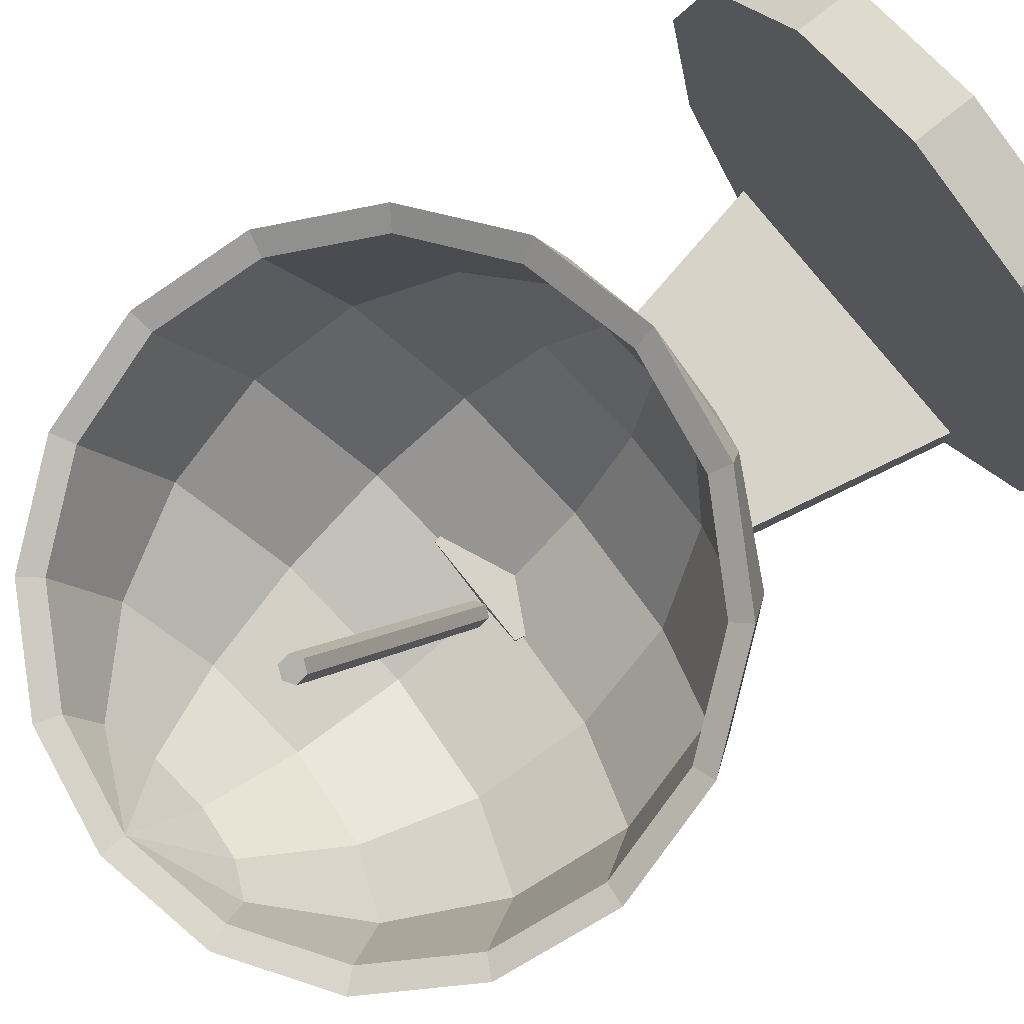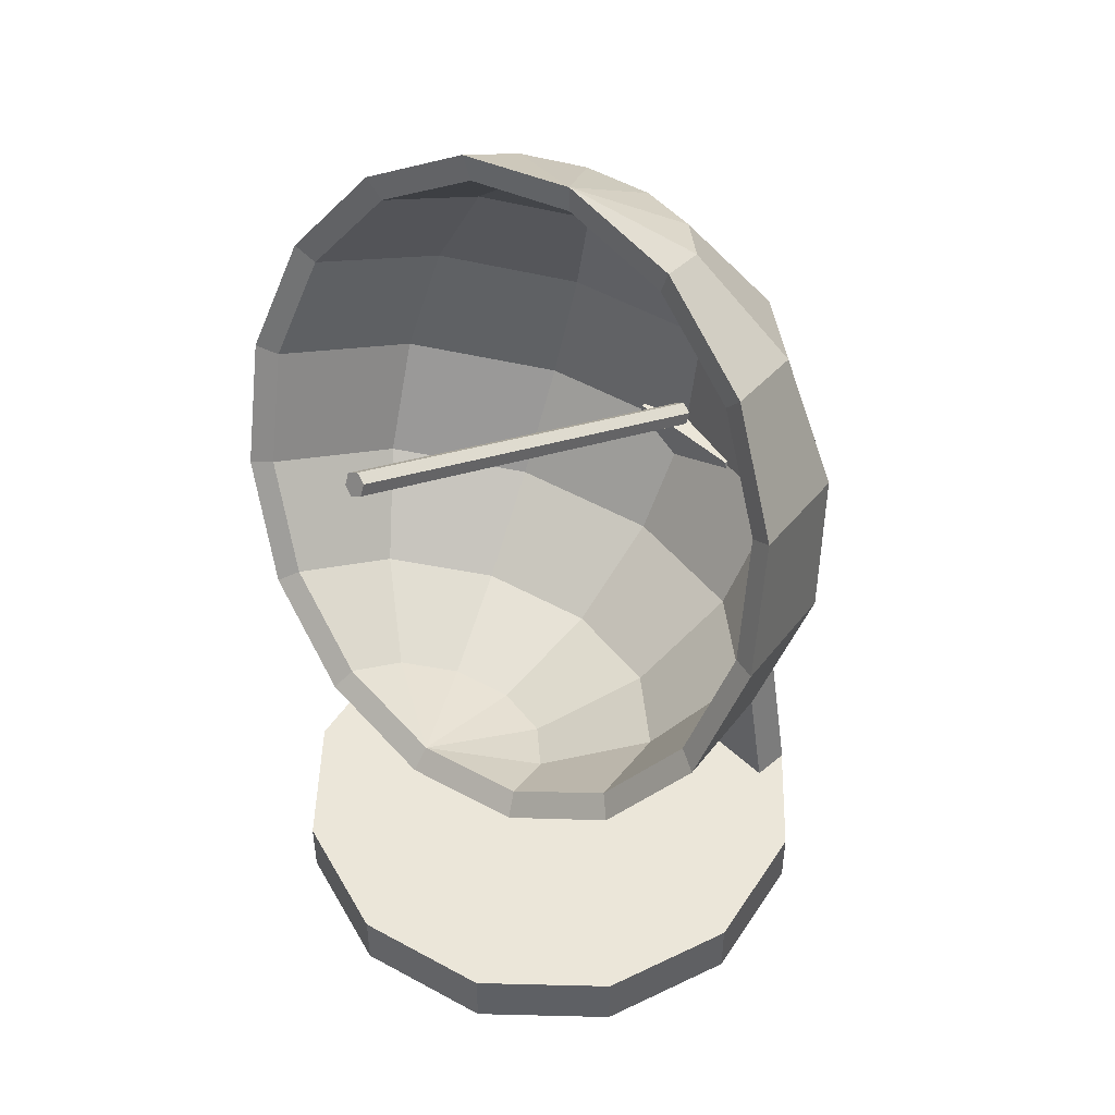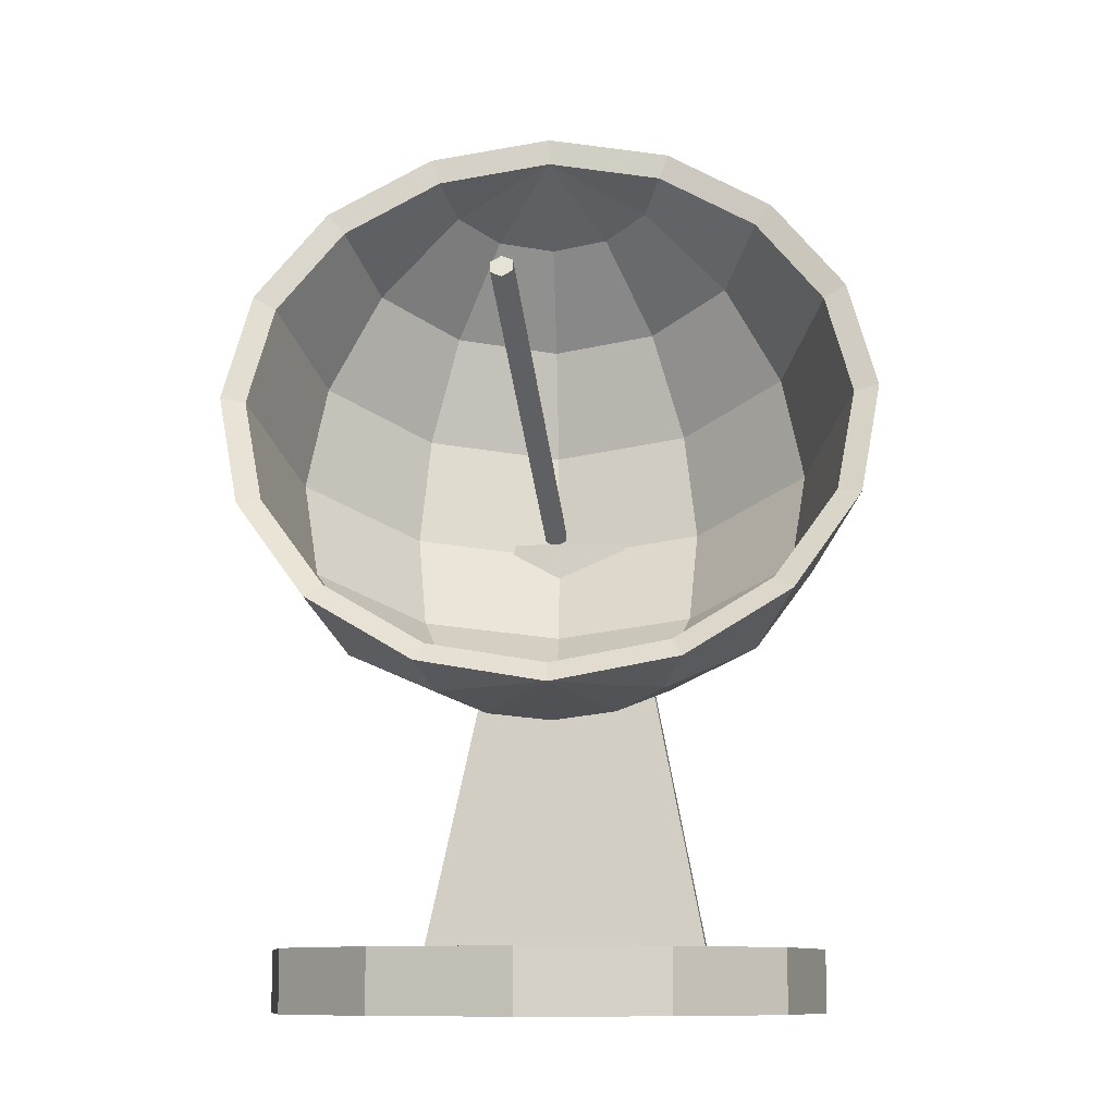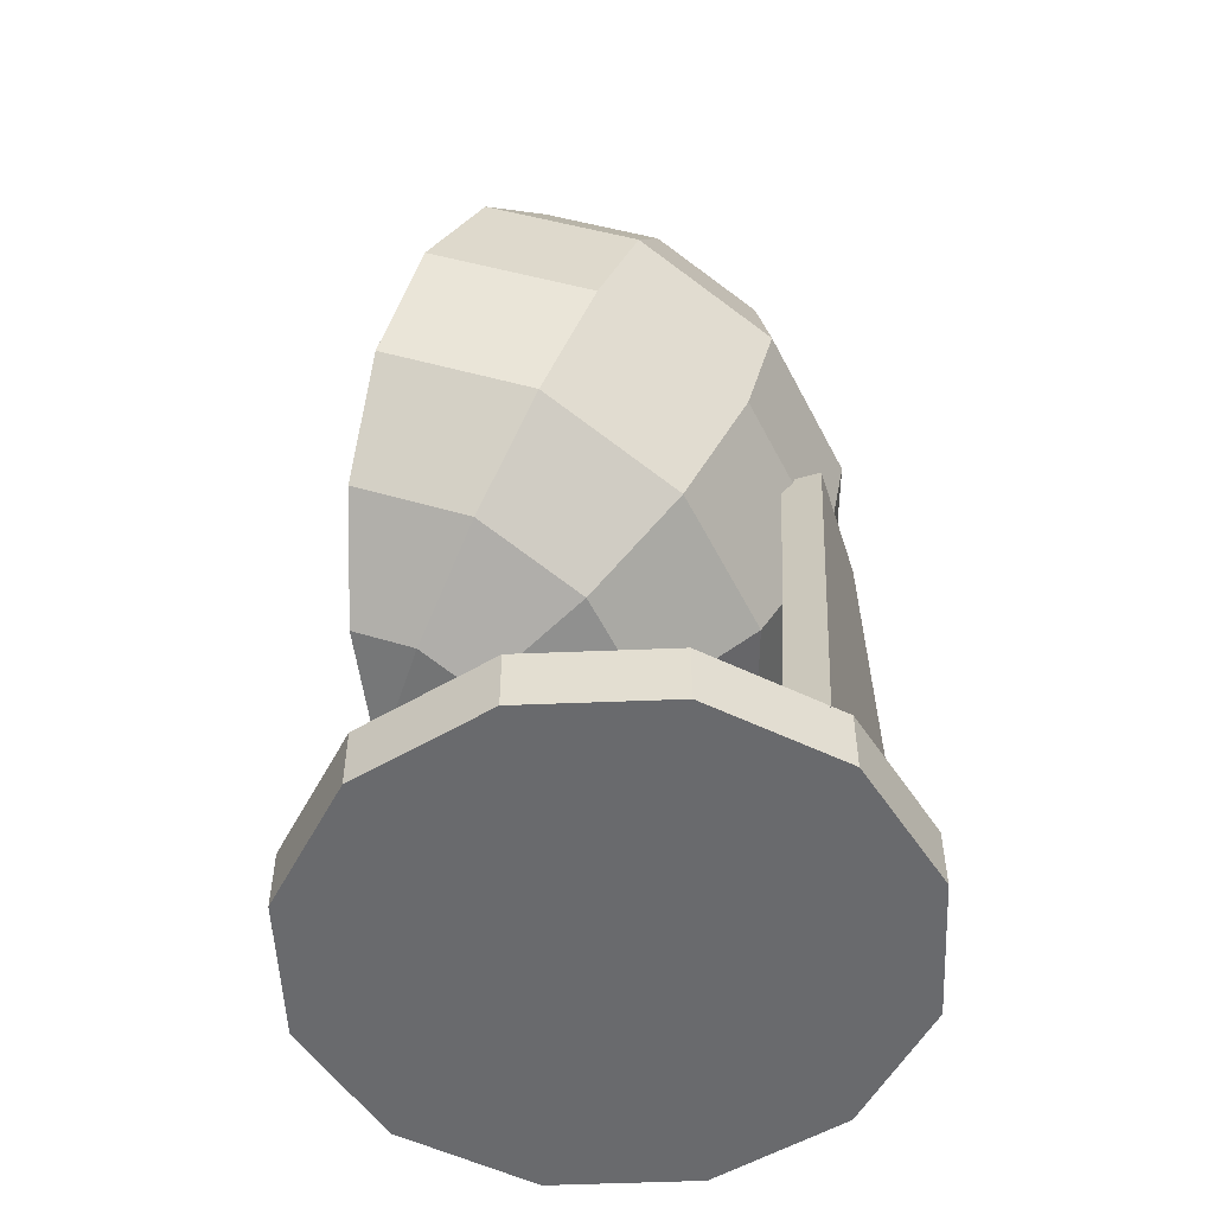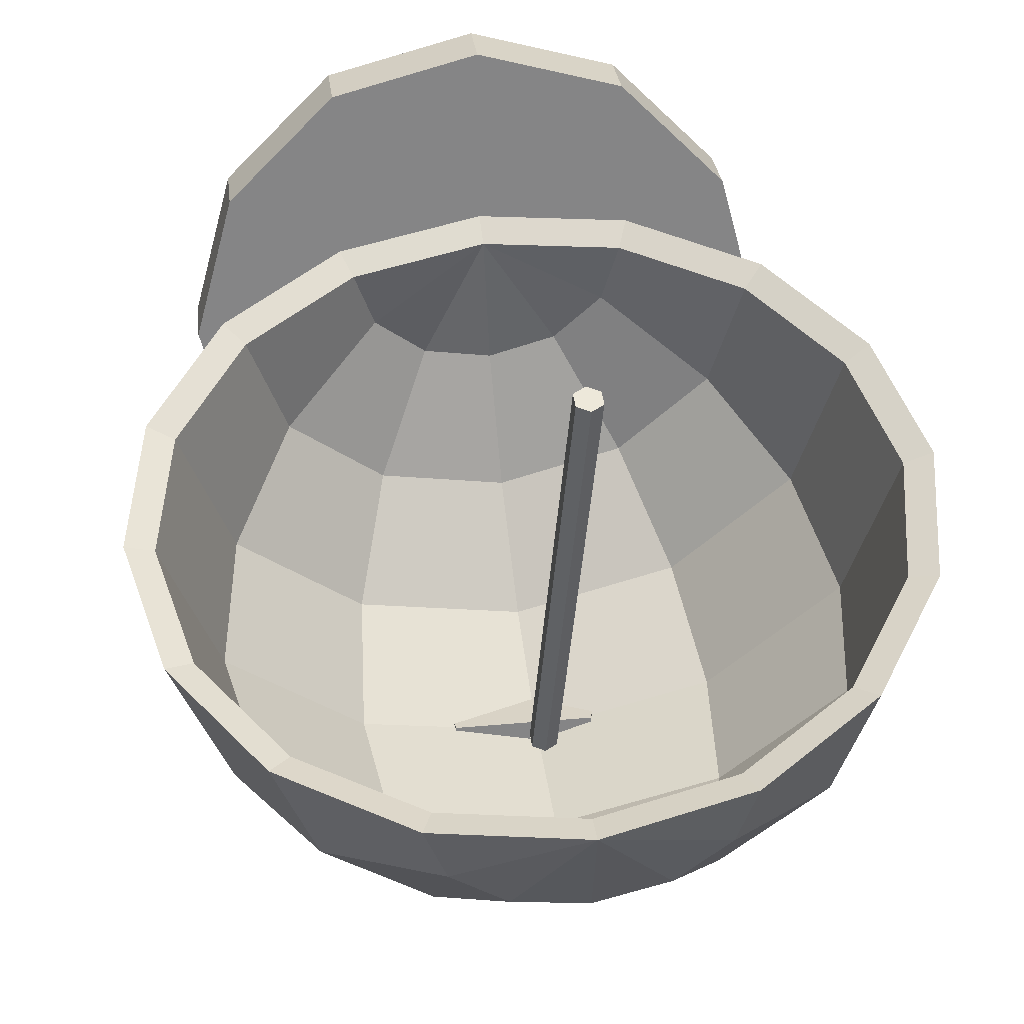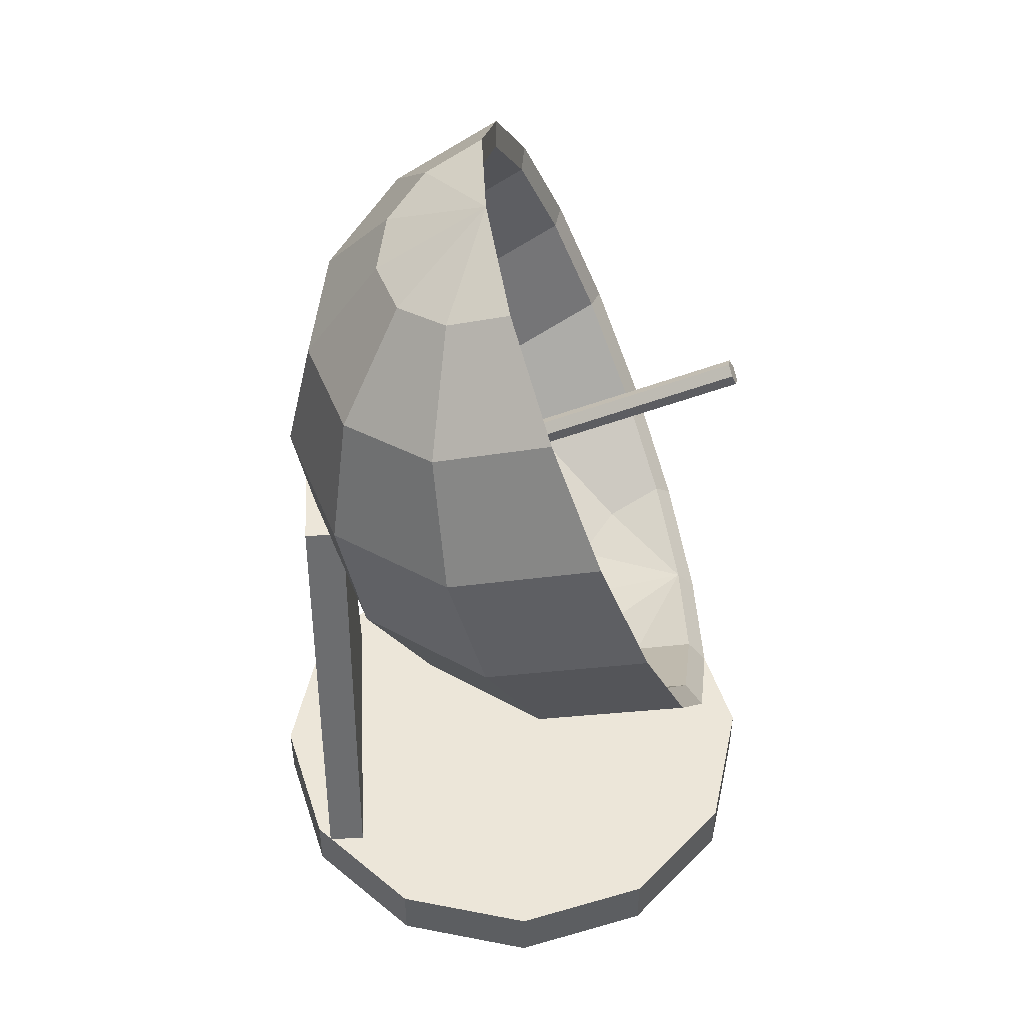
<metadata>
{"format":"obj","ext":"obj","renderer":"f3d","projection":"perspective","resolution":1024,"background":"white","views":[{"elev":77.5,"azim":-128.5,"up":"+Z"},{"elev":47.4,"azim":46.6,"up":"+Y"},{"elev":-10.2,"azim":5.7,"up":"+Y"},{"elev":-53.1,"azim":107.5,"up":"+Y"},{"elev":28.5,"azim":173.6,"up":"+Z"},{"elev":49.0,"azim":-92.8,"up":"+Y"}]}
</metadata>
<code>
g default
v -0.5395 -0.06949 0.3115
v -0.3115 -0.06949 0.5395
v -0 -0.06949 0.623
v 0.3115 -0.06949 0.5395
v 0.5395 -0.06949 0.3115
v 0.623 -0.06949 0
v 0.5395 -0.06949 -0.3115
v 0.3115 -0.06949 -0.5395
v 0 -0.06949 -0.623
v -0.3115 -0.06949 -0.5395
v -0.5395 -0.06949 -0.3115
v -0.623 -0.06949 -0
v -0.5395 0.06949 0.3115
v -0.3115 0.06949 0.5395
v -0 0.06949 0.623
v 0.3115 0.06949 0.5395
v 0.5395 0.06949 0.3115
v 0.623 0.06949 0
v 0.5395 0.06949 -0.3115
v 0.3115 0.06949 -0.5395
v 0 0.06949 -0.623
v -0.3115 0.06949 -0.5395
v -0.5395 0.06949 -0.3115
v -0.623 0.06949 -0
v 0 -0.06949 0
v 0 0.06949 0
v 0.3449 0.06538 -0.5084
v -0.3455 0.06538 -0.5084
v 0.1492 1.07 -0.5084
v -0.1201 1.07 -0.5084
v 0.1492 1.07 -0.422
v -0.1201 1.07 -0.417
v 0.3449 0.06538 -0.422
v -0.3455 0.06538 -0.422
v 0.3329 0.6704 0.4407
v 0.2871 0.6183 0.3115
v 0.1777 0.5793 0.2218
v 0.0342 0.5637 0.1958
v -0.105 0.5758 0.2403
v -0.2027 0.6123 0.3435
v -0.2326 0.6634 0.4777
v 0.567 0.8228 0.3669
v 0.4822 0.7267 0.1281
v 0.2802 0.6545 -0.03762
v 0.01504 0.6258 -0.08576
v -0.2422 0.6481 -0.003472
v -0.4227 0.7155 0.1872
v -0.4779 0.81 0.4352
v 0.7187 1.049 0.2693
v 0.608 0.9229 -0.0427
v 0.344 0.8287 -0.2592
v -0.002433 0.7911 -0.3221
v -0.3386 0.8203 -0.2146
v -0.5744 0.9084 0.03457
v -0.6466 1.032 0.3586
v 0.765 1.313 0.1629
v 0.6452 1.177 -0.1748
v 0.3595 1.075 -0.4091
v -0.01556 1.035 -0.4772
v -0.3794 1.066 -0.3608
v -0.6346 1.161 -0.09117
v -0.7128 1.295 0.2595
v 0.6988 1.576 0.0639
v 0.5881 1.451 -0.2481
v 0.3241 1.356 -0.4646
v -0.02235 1.319 -0.5275
v -0.3585 1.348 -0.42
v -0.5943 1.436 -0.1709
v -0.6665 1.56 0.1531
v 0.5302 1.798 -0.01272
v 0.4454 1.702 -0.2515
v 0.2434 1.63 -0.4172
v -0.02175 1.601 -0.4654
v -0.279 1.623 -0.3831
v -0.4595 1.691 -0.1924
v -0.5147 1.785 0.05557
v 0.2848 1.945 -0.05524
v 0.239 1.893 -0.1845
v 0.1296 1.854 -0.2742
v -0.01387 1.838 -0.3002
v -0.1531 1.85 -0.2557
v -0.2508 1.887 -0.1525
v -0.2807 1.938 -0.01828
v 0.05214 0.6144 0.4797
v 0.000101 1.994 -0.0572
v 0.309 0.7107 0.403
v 0.2664 0.6618 0.2813
v 0.4472 0.7611 0.1099
v 0.5259 0.8516 0.3347
v 0.1651 0.6251 0.1968
v 0.2599 0.6933 -0.04627
v 0.03209 0.6104 0.1721
v 0.01415 0.6662 -0.09184
v -0.09687 0.6218 0.2139
v -0.2241 0.6873 -0.01464
v -0.1872 0.6562 0.3109
v -0.3911 0.7508 0.1646
v -0.2148 0.7043 0.4372
v -0.4421 0.8397 0.398
v 0.5636 0.9419 -0.04922
v 0.6664 1.06 0.2446
v 0.3189 0.8532 -0.2532
v -0.002153 0.8179 -0.3128
v -0.3135 0.8455 -0.2119
v -0.5317 0.9284 0.02236
v -0.5983 1.045 0.3272
v 0.598 1.177 -0.1717
v 0.7094 1.305 0.1463
v 0.3331 1.081 -0.3925
v -0.01434 1.042 -0.457
v -0.3513 1.072 -0.3478
v -0.5875 1.162 -0.09425
v -0.6596 1.288 0.2357
v 0.5452 1.429 -0.239
v 0.6481 1.548 0.05477
v 0.3005 1.341 -0.443
v -0.02055 1.306 -0.5025
v -0.3319 1.333 -0.4017
v -0.5501 1.416 -0.1674
v -0.6167 1.532 0.1374
v 0.4132 1.662 -0.2408
v 0.4919 1.753 -0.01598
v 0.2259 1.594 -0.397
v -0.01984 1.567 -0.4425
v -0.2581 1.588 -0.3653
v -0.4251 1.652 -0.186
v -0.4761 1.741 0.04728
v 0.222 1.839 -0.1769
v 0.2646 1.888 -0.05523
v 0.1207 1.802 -0.2614
v -0.01232 1.788 -0.2861
v -0.1413 1.799 -0.2443
v -0.2317 1.833 -0.1473
v -0.2592 1.881 -0.02099
v 0.04893 0.659 0.439
v 0.000858 1.933 -0.05699
v 0.003947 1.083 -0.4389
v 0.002437 1.109 -0.4503
v -0.0231 1.121 -0.4559
v -0.04713 1.107 -0.4502
v -0.04562 1.08 -0.4388
v -0.02008 1.069 -0.4332
v -0.01826 1.495 0.5131
v -0.01977 1.521 0.5017
v -0.0453 1.533 0.496
v -0.06933 1.518 0.5017
v -0.06782 1.492 0.5131
v -0.04229 1.48 0.5188
v -0.02159 1.095 -0.4446
v -0.0438 1.506 0.5074
g polySurface1
f 1 2 14 13
f 2 3 15 14
f 3 4 16 15
f 4 5 17 16
f 5 6 18 17
f 6 7 19 18
f 7 8 20 19
f 8 9 21 20
f 9 10 22 21
f 10 11 23 22
f 11 12 24 23
f 12 1 13 24
f 2 1 25
f 3 2 25
f 4 3 25
f 5 4 25
f 6 5 25
f 7 6 25
f 8 7 25
f 9 8 25
f 10 9 25
f 11 10 25
f 12 11 25
f 1 12 25
f 13 14 26
f 14 15 26
f 15 16 26
f 16 17 26
f 17 18 26
f 18 19 26
f 19 20 26
f 20 21 26
f 21 22 26
f 22 23 26
f 23 24 26
f 24 13 26
f 27 28 30 29
f 29 30 32 31
f 31 32 34 33
f 33 34 28 27
f 28 34 32 30
f 33 27 29 31
f 86 87 88 89
f 87 90 91 88
f 90 92 93 91
f 92 94 95 93
f 94 96 97 95
f 96 98 99 97
f 89 88 100 101
f 88 91 102 100
f 91 93 103 102
f 93 95 104 103
f 95 97 105 104
f 97 99 106 105
f 101 100 107 108
f 100 102 109 107
f 102 103 110 109
f 103 104 111 110
f 104 105 112 111
f 105 106 113 112
f 108 107 114 115
f 107 109 116 114
f 109 110 117 116
f 110 111 118 117
f 111 112 119 118
f 112 113 120 119
f 115 114 121 122
f 114 116 123 121
f 116 117 124 123
f 117 118 125 124
f 118 119 126 125
f 119 120 127 126
f 122 121 128 129
f 121 123 130 128
f 123 124 131 130
f 124 125 132 131
f 125 126 133 132
f 126 127 134 133
f 87 86 135
f 90 87 135
f 92 90 135
f 94 92 135
f 96 94 135
f 98 96 135
f 129 128 136
f 128 130 136
f 130 131 136
f 131 132 136
f 132 133 136
f 133 134 136
f 35 42 43 36
f 36 43 44 37
f 37 44 45 38
f 38 45 46 39
f 39 46 47 40
f 40 47 48 41
f 42 49 50 43
f 43 50 51 44
f 44 51 52 45
f 45 52 53 46
f 46 53 54 47
f 47 54 55 48
f 49 56 57 50
f 50 57 58 51
f 51 58 59 52
f 52 59 60 53
f 53 60 61 54
f 54 61 62 55
f 56 63 64 57
f 57 64 65 58
f 58 65 66 59
f 59 66 67 60
f 60 67 68 61
f 61 68 69 62
f 63 70 71 64
f 64 71 72 65
f 65 72 73 66
f 66 73 74 67
f 67 74 75 68
f 68 75 76 69
f 70 77 78 71
f 71 78 79 72
f 72 79 80 73
f 73 80 81 74
f 74 81 82 75
f 75 82 83 76
f 36 84 35
f 37 84 36
f 38 84 37
f 39 84 38
f 40 84 39
f 41 84 40
f 77 85 78
f 78 85 79
f 79 85 80
f 80 85 81
f 81 85 82
f 82 85 83
f 42 35 86 89
f 41 48 99 98
f 49 42 89 101
f 48 55 106 99
f 56 49 101 108
f 55 62 113 106
f 63 56 108 115
f 62 69 120 113
f 70 63 115 122
f 69 76 127 120
f 77 70 122 129
f 76 83 134 127
f 35 84 135 86
f 84 41 98 135
f 85 77 129 136
f 83 85 136 134
f 137 138 144 143
f 138 139 145 144
f 139 140 146 145
f 140 141 147 146
f 141 142 148 147
f 142 137 143 148
f 138 137 149
f 139 138 149
f 140 139 149
f 141 140 149
f 142 141 149
f 137 142 149
f 143 144 150
f 144 145 150
f 145 146 150
f 146 147 150
f 147 148 150
f 148 143 150

</code>
